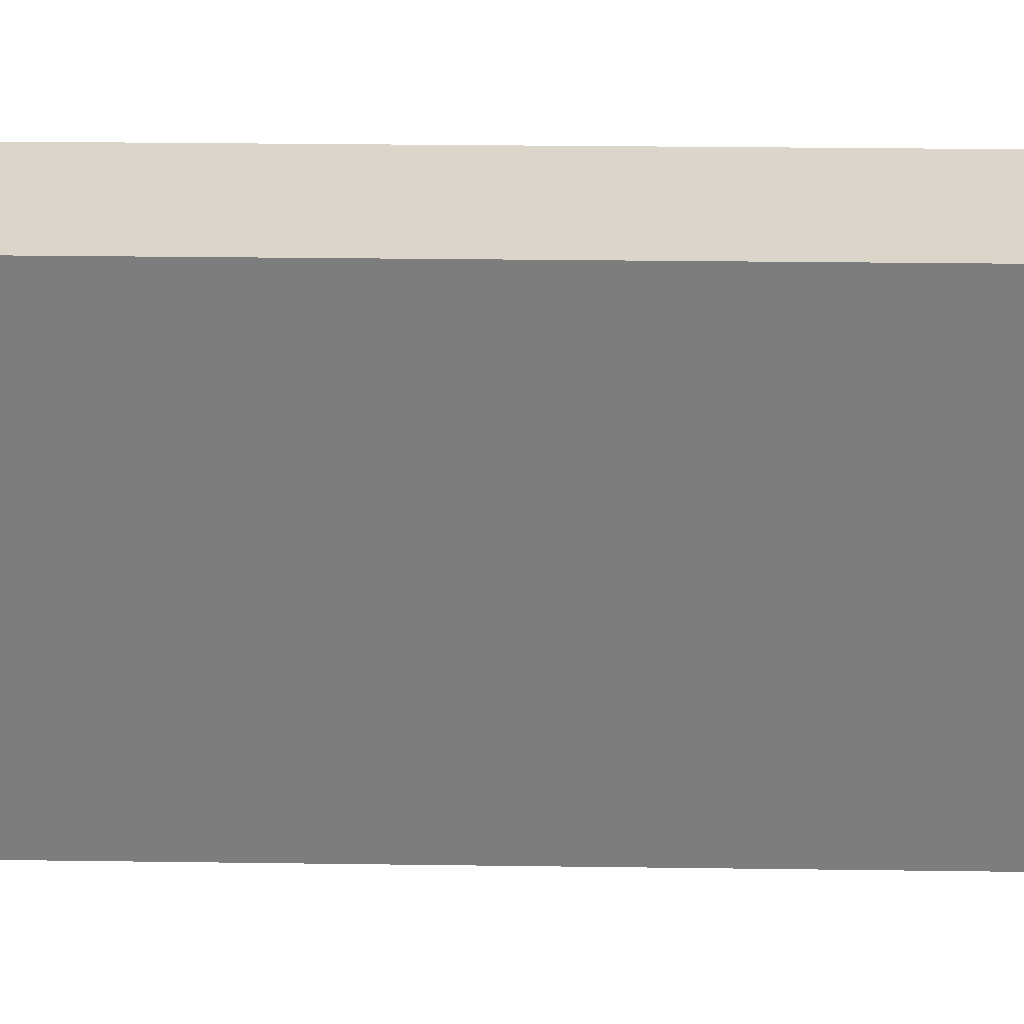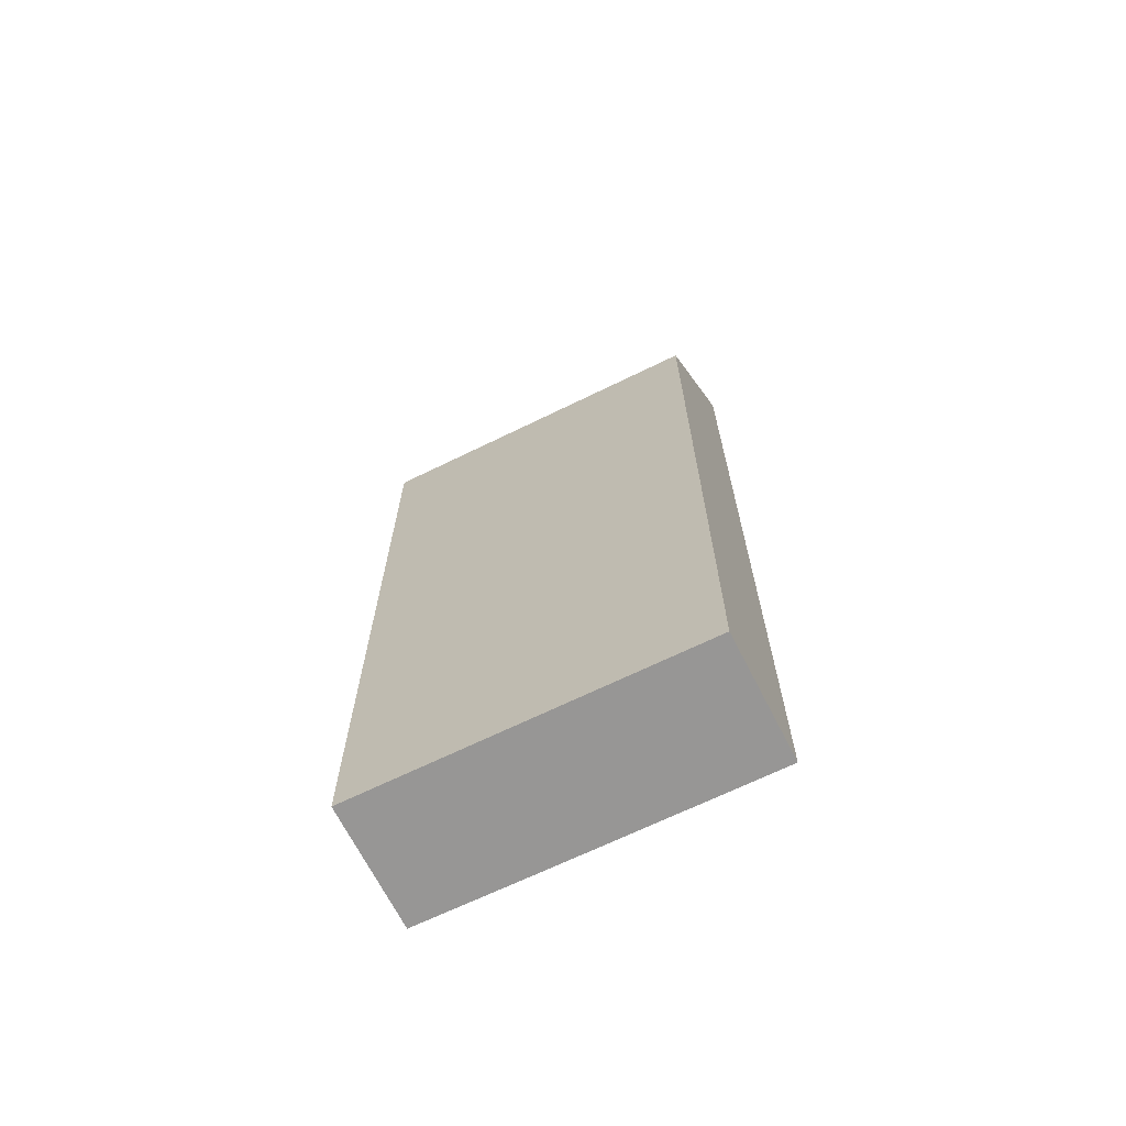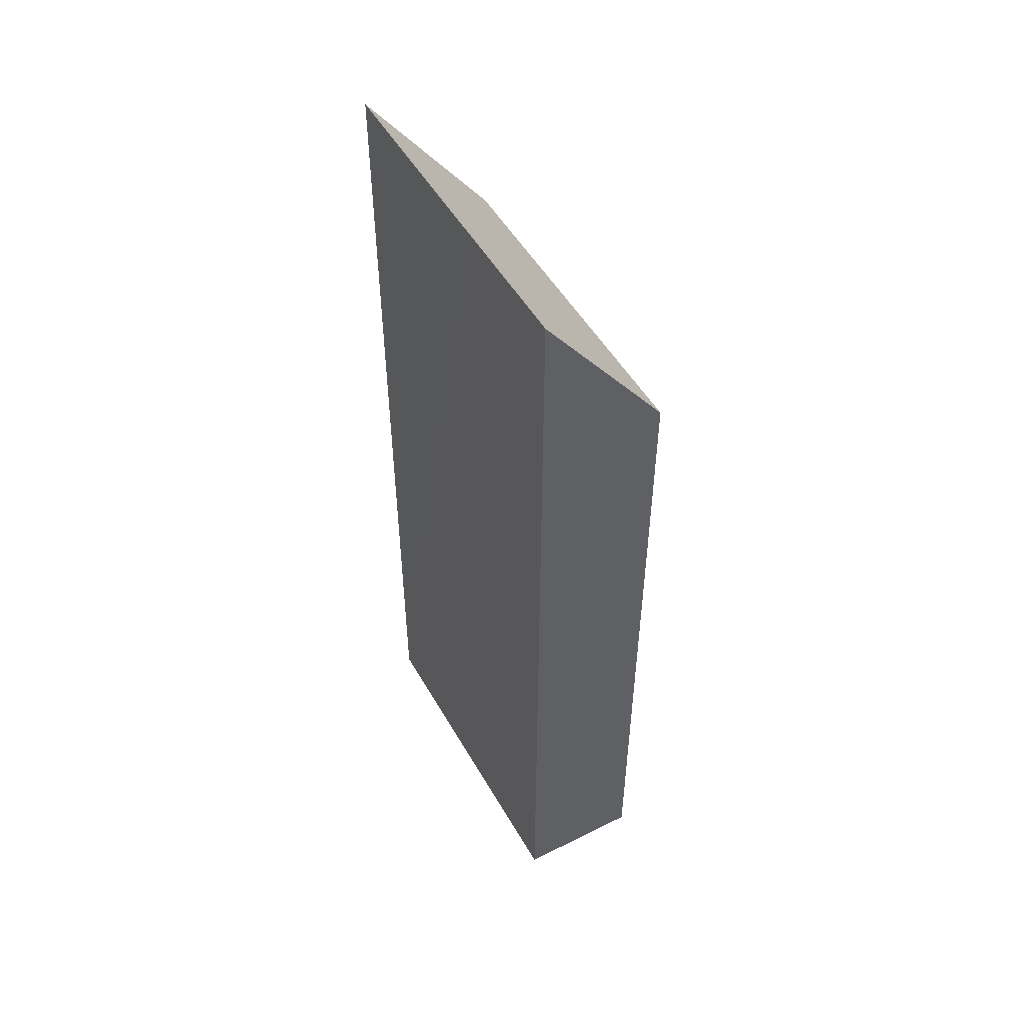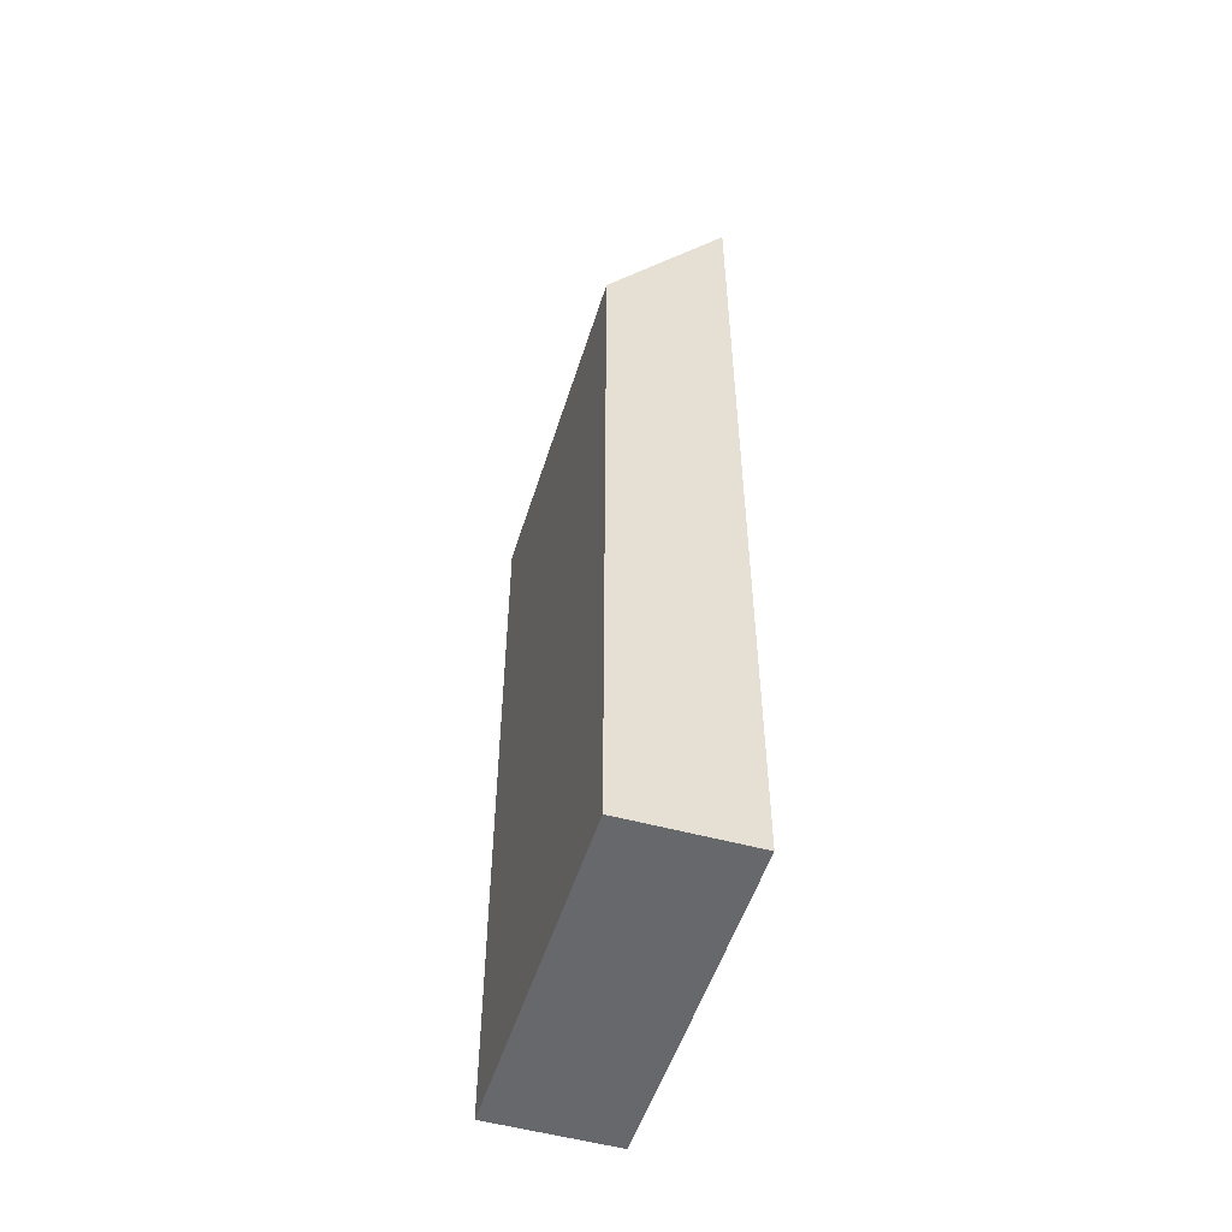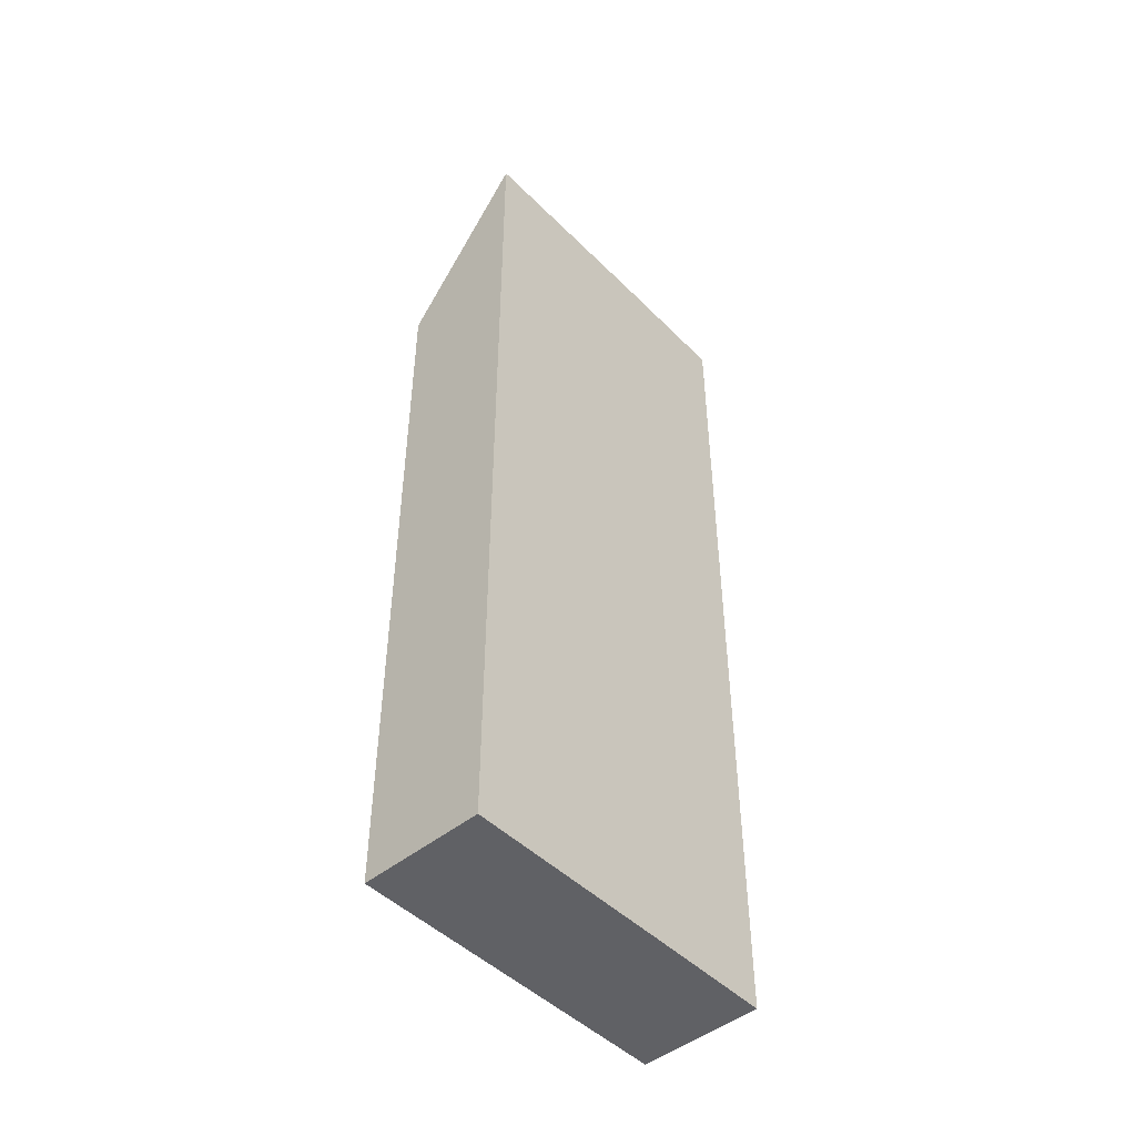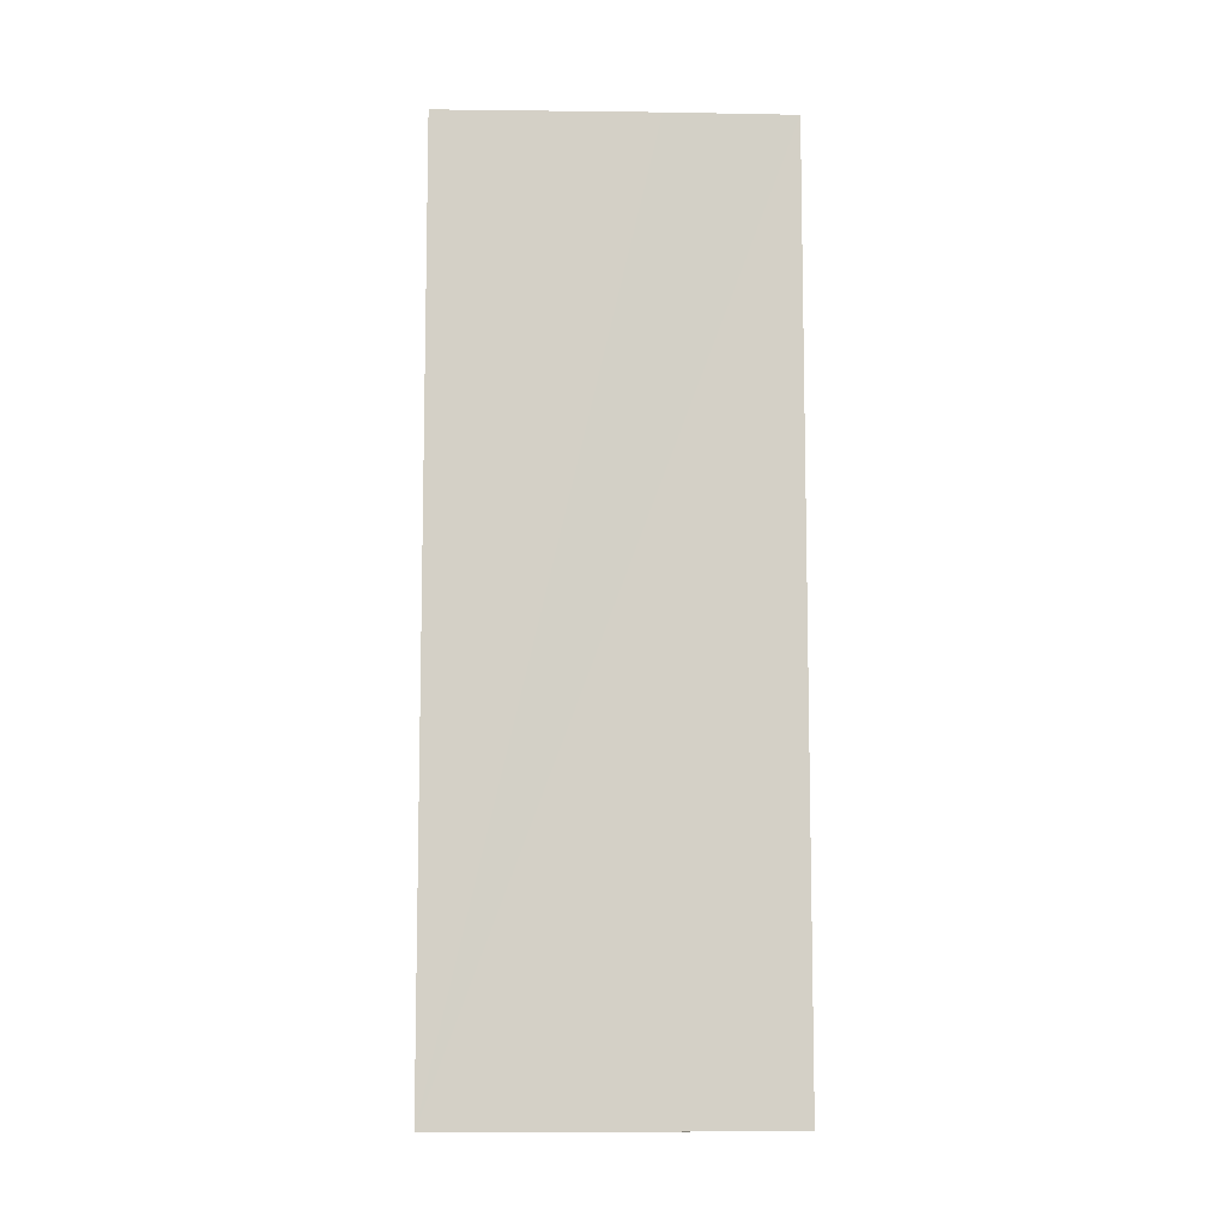
<metadata>
{"format":"obj","ext":"obj","renderer":"f3d","projection":"perspective","resolution":1024,"background":"white","views":[{"elev":23.2,"azim":91.4,"up":"+Z"},{"elev":-67.8,"azim":-56.2,"up":"+Y"},{"elev":50.5,"azim":158.7,"up":"+Y"},{"elev":-52.3,"azim":-9.6,"up":"+Y"},{"elev":-47.2,"azim":49.5,"up":"+Y"},{"elev":-8.7,"azim":95.5,"up":"+Y"}]}
</metadata>
<code>
v  0 13.26 8.116e-16
v  2.508 16.23 1.957
v  2.201 16.23 -0.28
v  3.011 16.23 5.74
v  0.809 13.26 6.003
v  3.011 -3.515e-16 5.74
v  2.201 1.715e-17 -0.28
v  2.508 -1.198e-16 1.957
v  0 0 0
v  0.809 -3.676e-16 6.003
g defaultobject
f 1 2 3
f 2 1 4
f 4 1 5
f 6 2 4
f 2 6 3
f 3 6 7
f 7 6 8
f 7 1 3
f 1 7 9
f 1 10 5
f 10 1 9
f 5 6 4
f 6 5 10
f 8 9 7
f 9 8 10
f 10 8 6

</code>
